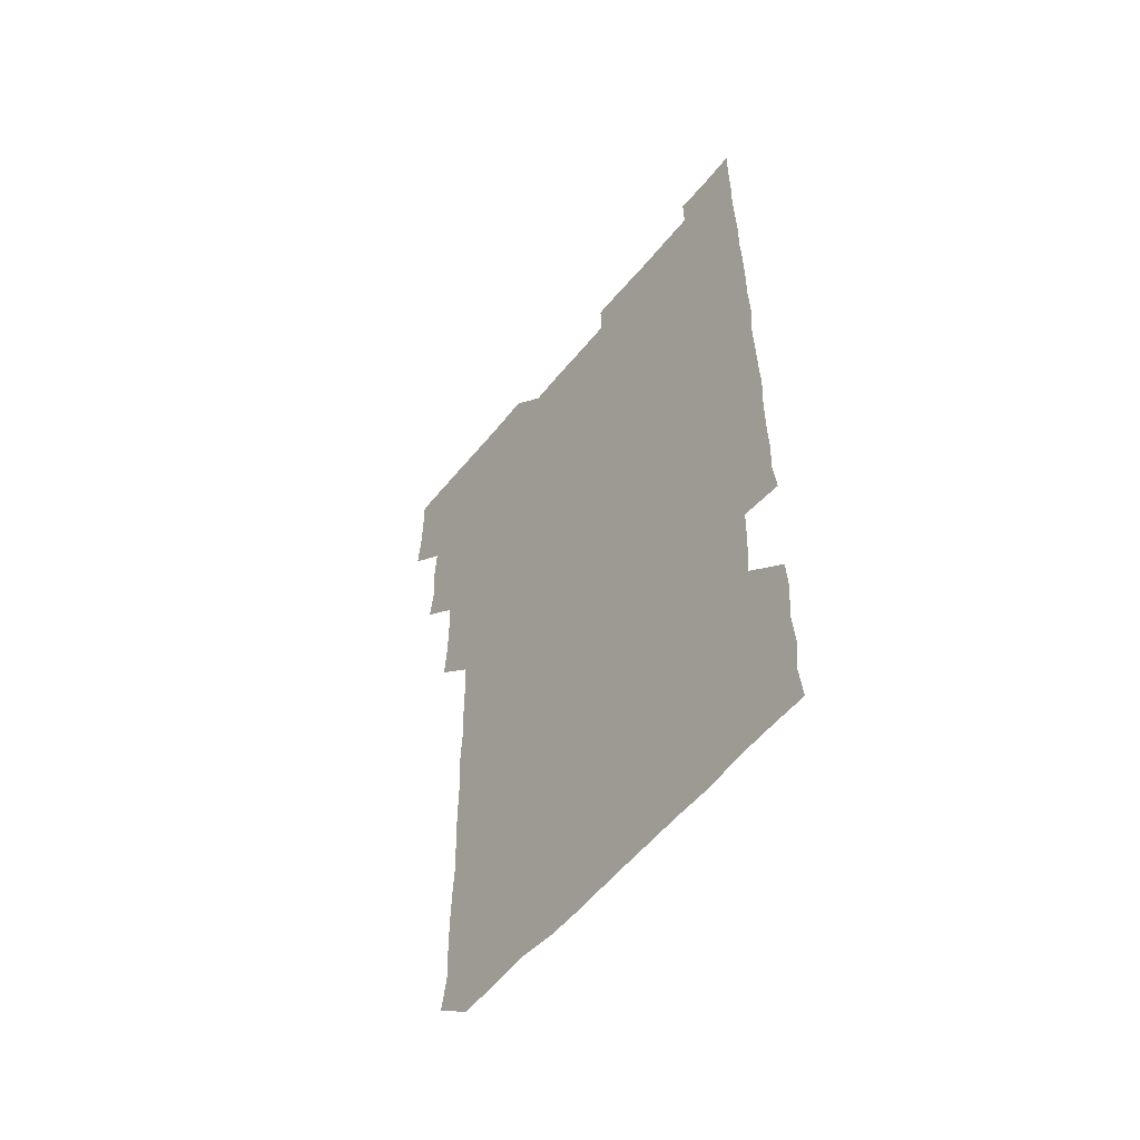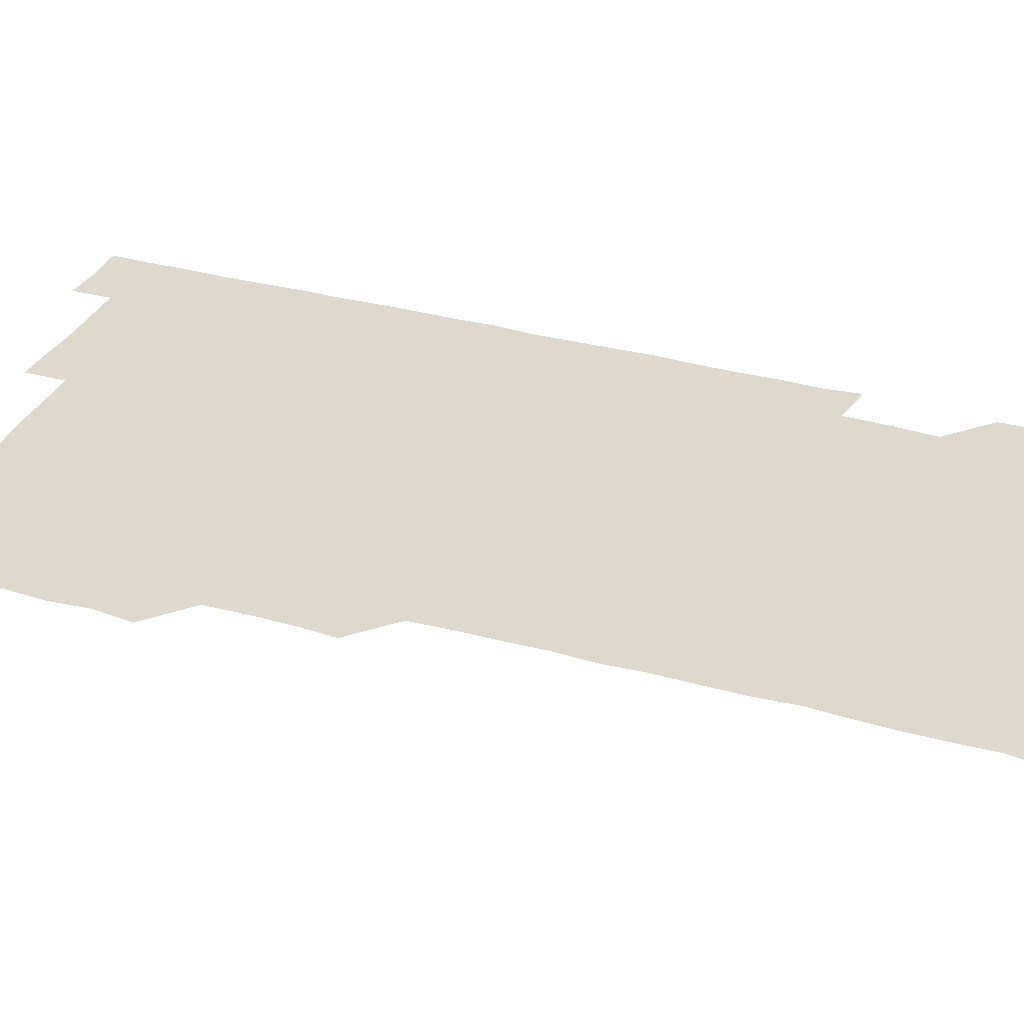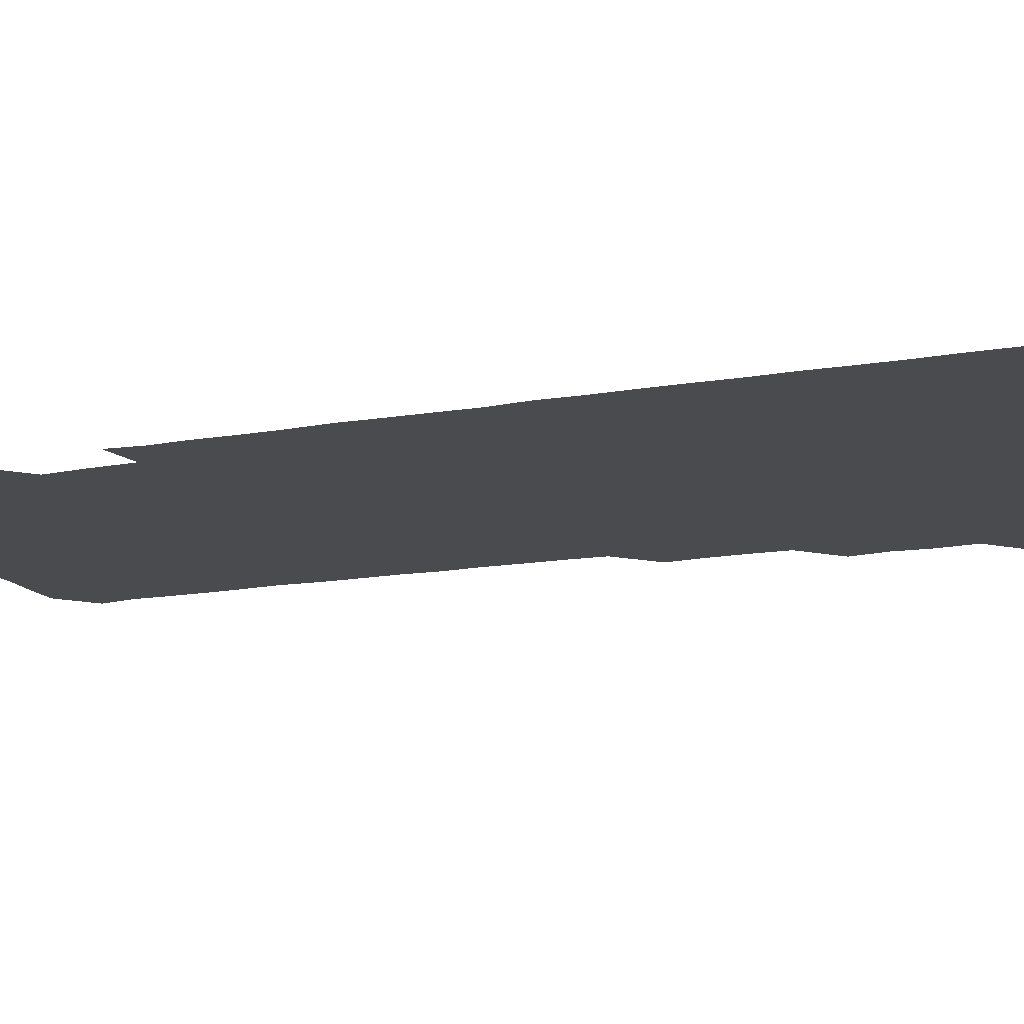
<metadata>
{"format":"obj","ext":"obj","renderer":"f3d","projection":"perspective","resolution":1024,"background":"white","views":[{"elev":-56.7,"azim":51.3,"up":"+Y"},{"elev":32.0,"azim":-68.4,"up":"+Z"},{"elev":-14.2,"azim":112.0,"up":"+Z"}]}
</metadata>
<code>
v 479.5 525.9 0
v 480.7 540.6 0
v 481.1 555.7 0
v 481 570.9 0
v 494.2 465 0
v 496.1 480.2 0
v 494.9 495 0
v 495.9 510.8 0
v 495.9 526 0
v 496.9 540.8 0
v 496.4 555.7 0
v 495.8 571.2 0
v 509.3 404.8 0
v 510.3 419.3 0
v 510.6 434.4 0
v 510.2 450.3 0
v 511 466 0
v 511.2 481 0
v 511.2 496.1 0
v 510.5 510.8 0
v 512.1 526.1 0
v 511.6 540.8 0
v 511.3 555.6 0
v 510.8 571.3 0
v 523.7 193.6 0
v 526.1 207.8 0
v 525.6 222.2 0
v 525.6 237.1 0
v 526 251 0
v 526.9 267.3 0
v 526 282.8 0
v 526 298.1 0
v 526.2 313.9 0
v 525.4 328.5 0
v 526.1 343.9 0
v 525.7 358.9 0
v 525.7 374.5 0
v 524.9 390 0
v 526.1 406 0
v 526.7 421.3 0
v 526.3 436.1 0
v 526.7 451.4 0
v 526.1 466.1 0
v 526.8 481.3 0
v 526.9 496.2 0
v 525.9 511.1 0
v 526.4 525.9 0
v 526.3 540.7 0
v 526.2 555.6 0
v 526 571.2 0
v 538.3 181.2 0
v 542.2 197.2 0
v 541.1 210.6 0
v 541 225.3 0
v 543 241.5 0
v 541.6 256.2 0
v 542.1 271.2 0
v 541.1 285.5 0
v 541.3 300.7 0
v 541.9 316.2 0
v 541.8 331.4 0
v 541.9 346.3 0
v 541 360.7 0
v 542.1 376.5 0
v 541.1 391 0
v 541.2 406.1 0
v 541.5 421.4 0
v 541 436.1 0
v 541 451 0
v 541.6 466.3 0
v 541 481 0
v 541.4 496.1 0
v 542.1 511 0
v 541.7 525.6 0
v 541.2 540.8 0
v 540.8 556.3 0
v 541.1 571.4 0
v 553.1 181.3 0
v 555.5 196.1 0
v 556.4 211.4 0
v 557.3 227.3 0
v 556.8 241.8 0
v 557.4 257.5 0
v 557.1 272 0
v 556.8 286.8 0
v 556.2 301.2 0
v 556.4 316.2 0
v 556.6 331.6 0
v 556.1 346 0
v 556.7 361.7 0
v 556.6 376.5 0
v 555.9 390.9 0
v 556 406 0
v 556.2 421.2 0
v 556.5 436.4 0
v 556.5 451.4 0
v 556.4 466.2 0
v 556.4 481.3 0
v 556.4 496.1 0
v 556.5 510.9 0
v 556.3 525.7 0
v 556.2 540.7 0
v 555.9 555.2 0
v 554.7 572.4 0
v 569.7 182 0
v 571.1 196.4 0
v 572.2 212.9 0
v 572.1 227.7 0
v 571.6 241.9 0
v 571.6 256.9 0
v 571.4 271.4 0
v 571.5 286.6 0
v 570.7 300.7 0
v 571.8 317.3 0
v 571.4 331.5 0
v 570.8 345.7 0
v 571.6 361.9 0
v 570.7 375.8 0
v 571.8 392 0
v 571.6 406.7 0
v 571.2 421.1 0
v 571.3 436.3 0
v 571.5 451.3 0
v 570.7 465.8 0
v 571.2 481.2 0
v 571.4 496.2 0
v 571.2 511 0
v 570.9 526 0
v 571.3 540.4 0
v 570.4 555.6 0
v 584.2 179.5 0
v 586.1 197.4 0
v 587 212.1 0
v 586.3 226.5 0
v 586.2 241.4 0
v 586.1 256.3 0
v 586.4 271.9 0
v 586.1 286.1 0
v 586 300.9 0
v 586.2 316.4 0
v 586.1 331.2 0
v 586.2 346.5 0
v 586.2 361.6 0
v 586.3 376.6 0
v 586.2 391.4 0
v 585.8 405.7 0
v 586.3 421.5 0
v 585.8 435.8 0
v 586.2 451.3 0
v 586 466.1 0
v 586 481 0
v 586.2 496 0
v 586.2 510.9 0
v 586.1 525.8 0
v 586.1 540.7 0
v 585.6 556.4 0
v 599.7 179.1 0
v 600.4 195.7 0
v 601.5 213.3 0
v 601.4 227.4 0
v 601.4 242 0
v 601.1 256.5 0
v 601.2 271.1 0
v 601.2 286.8 0
v 601.4 302.1 0
v 601.1 316.3 0
v 601.3 331.7 0
v 601.2 346.7 0
v 601.2 361.6 0
v 601.1 376.5 0
v 601.1 391.5 0
v 601.1 406.5 0
v 601.1 421.5 0
v 601.4 436.7 0
v 601.1 451.3 0
v 601.2 466.3 0
v 601.2 481.1 0
v 600.9 496 0
v 601.2 510.9 0
v 601.1 525.9 0
v 601 541.1 0
v 601 556.2 0
v 615.1 179.6 0
v 616 196 0
v 615.9 212.5 0
v 616 226.8 0
v 616 241.9 0
v 615.9 255.3 0
v 616.1 272.1 0
v 616.1 286.2 0
v 616 301.4 0
v 616 316.5 0
v 616.2 332.2 0
v 616.1 346.5 0
v 616 361.3 0
v 616 375.9 0
v 616 391.3 0
v 616 405.8 0
v 616 421.3 0
v 616 436.3 0
v 616 451.2 0
v 616 466.2 0
v 616 481.1 0
v 616.2 496.1 0
v 616.1 511 0
v 616.2 525.8 0
v 616.2 540.5 0
v 616.5 556.3 0
v 616.3 572.1 0
v 630.9 179.6 0
v 631.2 196.7 0
v 630.8 212.2 0
v 630.8 227.1 0
v 630.8 241.5 0
v 631 257.2 0
v 631 271.9 0
v 631 286.5 0
v 631 301.2 0
v 631.1 315.4 0
v 630.8 331.6 0
v 630.9 346.7 0
v 630.9 361.4 0
v 630.9 376.9 0
v 631 391.3 0
v 631 406.3 0
v 631 421.2 0
v 630.9 436.5 0
v 631 451 0
v 630.9 466.4 0
v 630.9 481 0
v 630.9 496.1 0
v 631 511 0
v 631.1 525.9 0
v 631.1 540.9 0
v 631.2 555.6 0
v 629.8 571.8 0
v 646.8 179.7 0
v 646 197 0
v 645.7 212.3 0
v 645.7 226.5 0
v 645.6 242.1 0
v 646 256.4 0
v 645.7 271.9 0
v 645.7 287 0
v 645.8 301 0
v 645.7 317.6 0
v 645.7 331.9 0
v 645.7 346.7 0
v 645.8 361.4 0
v 645.8 376.5 0
v 645.8 391.4 0
v 645.6 406.6 0
v 646 420.9 0
v 645.6 436.5 0
v 645.9 451.2 0
v 645.6 466.4 0
v 645.7 481.2 0
v 646 496 0
v 645.9 511 0
v 646 525.9 0
v 646.3 540.5 0
v 646.1 555.7 0
v 645.3 570.9 0
v 662.3 179 0
v 660.6 196.7 0
v 660.3 212.4 0
v 660.5 226.9 0
v 661.2 240.6 0
v 660.4 256.9 0
v 660.6 271.6 0
v 660.6 286.6 0
v 660.5 302 0
v 660.7 316.7 0
v 660.5 331.7 0
v 660.7 346.4 0
v 660.5 361.7 0
v 660.4 376.7 0
v 660.5 391.6 0
v 660.5 406.5 0
v 660.5 421.4 0
v 661.5 435.6 0
v 660.7 451.4 0
v 661.1 466 0
v 660.8 481.2 0
v 660.6 496.2 0
v 660.2 511 0
v 661.1 525.9 0
v 660.9 540.8 0
v 661 555.6 0
v 660.7 571 0
v 677.3 180.6 0
v 676.4 195.3 0
v 675.2 211.8 0
v 675.5 226.4 0
v 675.3 242 0
v 675.4 256.3 0
v 675.2 271 0
v 675.4 286.5 0
v 675.9 301.5 0
v 675.1 316.8 0
v 676.2 330.7 0
v 675.3 346.6 0
v 675.5 361.4 0
v 675.4 376.4 0
v 675.9 391 0
v 675.4 406.4 0
v 675.1 421.6 0
v 675.6 436.3 0
v 675.2 451.5 0
v 675.6 466.2 0
v 675.2 481.4 0
v 675.2 496.1 0
v 676.6 511.1 0
v 676.1 526 0
v 675.8 541 0
v 675.9 555.8 0
v 676 571.1 0
v 675.9 586.4 0
v 692.3 180.5 0
v 690.4 196.8 0
v 690.2 211.6 0
v 690.7 225.7 0
v 690.1 241.6 0
v 689.2 256.2 0
v 689.5 268.4 0
v 690.7 284.5 0
v 691.1 302.3 0
v 690 316.6 0
v 689.9 331.6 0
v 689.8 346.4 0
v 690 361.3 0
v 689.9 376.5 0
v 690.6 390.9 0
v 690.2 406.1 0
v 690.2 421.2 0
v 690.6 436.2 0
v 690.1 451.3 0
v 689.9 466.3 0
v 690.8 480.9 0
v 690.3 496.1 0
v 691.1 510.9 0
v 690.6 526.2 0
v 690.8 541 0
v 690.5 555.7 0
v 690.9 570.7 0
v 691 585.6 0
v 706.5 180 0
v 705.1 194.9 0
v 706.4 208.9 0
v 705.4 224.3 0
v 706.6 238.7 0
v 706.1 252.9 0
v 708.1 299.7 0
v 706.6 313.7 0
v 707.2 328.5 0
v 706.7 343.8 0
v 706.8 359.1 0
v 707.6 374.2 0
v 707.1 389 0
v 706.8 404.1 0
v 706.4 419.7 0
v 707.5 434.6 0
v 706.9 449.7 0
v 707.1 465 0
v 707 480 0
v 706.5 495.3 0
v 706.8 510.2 0
v 706.2 525.4 0
v 705.9 540.8 0
v 706.2 556 0
v 705.9 571 0
v 706.1 586.2 0
f 8 9 1
f 1 9 2
f 9 10 2
f 2 10 3
f 10 11 3
f 3 11 4
f 11 12 4
f 16 17 5
f 5 17 6
f 17 18 6
f 6 18 7
f 18 19 7
f 7 19 8
f 19 20 8
f 8 20 9
f 20 21 9
f 9 21 10
f 21 22 10
f 10 22 11
f 22 23 11
f 11 23 12
f 23 24 12
f 38 39 13
f 13 39 14
f 39 40 14
f 14 40 15
f 40 41 15
f 15 41 16
f 41 42 16
f 16 42 17
f 42 43 17
f 17 43 18
f 43 44 18
f 18 44 19
f 44 45 19
f 19 45 20
f 45 46 20
f 20 46 21
f 46 47 21
f 21 47 22
f 47 48 22
f 22 48 23
f 48 49 23
f 23 49 24
f 49 50 24
f 51 52 25
f 25 52 26
f 52 53 26
f 26 53 27
f 53 54 27
f 27 54 28
f 54 55 28
f 28 55 29
f 55 56 29
f 29 56 30
f 56 57 30
f 30 57 31
f 57 58 31
f 31 58 32
f 58 59 32
f 32 59 33
f 59 60 33
f 33 60 34
f 60 61 34
f 34 61 35
f 61 62 35
f 35 62 36
f 62 63 36
f 36 63 37
f 63 64 37
f 37 64 38
f 64 65 38
f 38 65 39
f 65 66 39
f 39 66 40
f 66 67 40
f 40 67 41
f 67 68 41
f 41 68 42
f 68 69 42
f 42 69 43
f 69 70 43
f 43 70 44
f 70 71 44
f 44 71 45
f 71 72 45
f 45 72 46
f 72 73 46
f 46 73 47
f 73 74 47
f 47 74 48
f 74 75 48
f 48 75 49
f 75 76 49
f 49 76 50
f 76 77 50
f 51 78 52
f 78 79 52
f 52 79 53
f 79 80 53
f 53 80 54
f 80 81 54
f 54 81 55
f 81 82 55
f 55 82 56
f 82 83 56
f 56 83 57
f 83 84 57
f 57 84 58
f 84 85 58
f 58 85 59
f 85 86 59
f 59 86 60
f 86 87 60
f 60 87 61
f 87 88 61
f 61 88 62
f 88 89 62
f 62 89 63
f 89 90 63
f 63 90 64
f 90 91 64
f 64 91 65
f 91 92 65
f 65 92 66
f 92 93 66
f 66 93 67
f 93 94 67
f 67 94 68
f 94 95 68
f 68 95 69
f 95 96 69
f 69 96 70
f 96 97 70
f 70 97 71
f 97 98 71
f 71 98 72
f 98 99 72
f 72 99 73
f 99 100 73
f 73 100 74
f 100 101 74
f 74 101 75
f 101 102 75
f 75 102 76
f 102 103 76
f 76 103 77
f 103 104 77
f 78 105 79
f 105 106 79
f 79 106 80
f 106 107 80
f 80 107 81
f 107 108 81
f 81 108 82
f 108 109 82
f 82 109 83
f 109 110 83
f 83 110 84
f 110 111 84
f 84 111 85
f 111 112 85
f 85 112 86
f 112 113 86
f 86 113 87
f 113 114 87
f 87 114 88
f 114 115 88
f 88 115 89
f 115 116 89
f 89 116 90
f 116 117 90
f 90 117 91
f 117 118 91
f 91 118 92
f 118 119 92
f 92 119 93
f 119 120 93
f 93 120 94
f 120 121 94
f 94 121 95
f 121 122 95
f 95 122 96
f 122 123 96
f 96 123 97
f 123 124 97
f 97 124 98
f 124 125 98
f 98 125 99
f 125 126 99
f 99 126 100
f 126 127 100
f 100 127 101
f 127 128 101
f 101 128 102
f 128 129 102
f 102 129 103
f 129 130 103
f 103 130 104
f 105 131 106
f 131 132 106
f 106 132 107
f 132 133 107
f 107 133 108
f 133 134 108
f 108 134 109
f 134 135 109
f 109 135 110
f 135 136 110
f 110 136 111
f 136 137 111
f 111 137 112
f 137 138 112
f 112 138 113
f 138 139 113
f 113 139 114
f 139 140 114
f 114 140 115
f 140 141 115
f 115 141 116
f 141 142 116
f 116 142 117
f 142 143 117
f 117 143 118
f 143 144 118
f 118 144 119
f 144 145 119
f 119 145 120
f 145 146 120
f 120 146 121
f 146 147 121
f 121 147 122
f 147 148 122
f 122 148 123
f 148 149 123
f 123 149 124
f 149 150 124
f 124 150 125
f 150 151 125
f 125 151 126
f 151 152 126
f 126 152 127
f 152 153 127
f 127 153 128
f 153 154 128
f 128 154 129
f 154 155 129
f 129 155 130
f 155 156 130
f 131 157 132
f 157 158 132
f 132 158 133
f 158 159 133
f 133 159 134
f 159 160 134
f 134 160 135
f 160 161 135
f 135 161 136
f 161 162 136
f 136 162 137
f 162 163 137
f 137 163 138
f 163 164 138
f 138 164 139
f 164 165 139
f 139 165 140
f 165 166 140
f 140 166 141
f 166 167 141
f 141 167 142
f 167 168 142
f 142 168 143
f 168 169 143
f 143 169 144
f 169 170 144
f 144 170 145
f 170 171 145
f 145 171 146
f 171 172 146
f 146 172 147
f 172 173 147
f 147 173 148
f 173 174 148
f 148 174 149
f 174 175 149
f 149 175 150
f 175 176 150
f 150 176 151
f 176 177 151
f 151 177 152
f 177 178 152
f 152 178 153
f 178 179 153
f 153 179 154
f 179 180 154
f 154 180 155
f 180 181 155
f 155 181 156
f 181 182 156
f 157 183 158
f 183 184 158
f 158 184 159
f 184 185 159
f 159 185 160
f 185 186 160
f 160 186 161
f 186 187 161
f 161 187 162
f 187 188 162
f 162 188 163
f 188 189 163
f 163 189 164
f 189 190 164
f 164 190 165
f 190 191 165
f 165 191 166
f 191 192 166
f 166 192 167
f 192 193 167
f 167 193 168
f 193 194 168
f 168 194 169
f 194 195 169
f 169 195 170
f 195 196 170
f 170 196 171
f 196 197 171
f 171 197 172
f 197 198 172
f 172 198 173
f 198 199 173
f 173 199 174
f 199 200 174
f 174 200 175
f 200 201 175
f 175 201 176
f 201 202 176
f 176 202 177
f 202 203 177
f 177 203 178
f 203 204 178
f 178 204 179
f 204 205 179
f 179 205 180
f 205 206 180
f 180 206 181
f 206 207 181
f 181 207 182
f 207 208 182
f 183 210 184
f 210 211 184
f 184 211 185
f 211 212 185
f 185 212 186
f 212 213 186
f 186 213 187
f 213 214 187
f 187 214 188
f 214 215 188
f 188 215 189
f 215 216 189
f 189 216 190
f 216 217 190
f 190 217 191
f 217 218 191
f 191 218 192
f 218 219 192
f 192 219 193
f 219 220 193
f 193 220 194
f 220 221 194
f 194 221 195
f 221 222 195
f 195 222 196
f 222 223 196
f 196 223 197
f 223 224 197
f 197 224 198
f 224 225 198
f 198 225 199
f 225 226 199
f 199 226 200
f 226 227 200
f 200 227 201
f 227 228 201
f 201 228 202
f 228 229 202
f 202 229 203
f 229 230 203
f 203 230 204
f 230 231 204
f 204 231 205
f 231 232 205
f 205 232 206
f 232 233 206
f 206 233 207
f 233 234 207
f 207 234 208
f 234 235 208
f 208 235 209
f 235 236 209
f 210 237 211
f 237 238 211
f 211 238 212
f 238 239 212
f 212 239 213
f 239 240 213
f 213 240 214
f 240 241 214
f 214 241 215
f 241 242 215
f 215 242 216
f 242 243 216
f 216 243 217
f 243 244 217
f 217 244 218
f 244 245 218
f 218 245 219
f 245 246 219
f 219 246 220
f 246 247 220
f 220 247 221
f 247 248 221
f 221 248 222
f 248 249 222
f 222 249 223
f 249 250 223
f 223 250 224
f 250 251 224
f 224 251 225
f 251 252 225
f 225 252 226
f 252 253 226
f 226 253 227
f 253 254 227
f 227 254 228
f 254 255 228
f 228 255 229
f 255 256 229
f 229 256 230
f 256 257 230
f 230 257 231
f 257 258 231
f 231 258 232
f 258 259 232
f 232 259 233
f 259 260 233
f 233 260 234
f 260 261 234
f 234 261 235
f 261 262 235
f 235 262 236
f 262 263 236
f 237 264 238
f 264 265 238
f 238 265 239
f 265 266 239
f 239 266 240
f 266 267 240
f 240 267 241
f 267 268 241
f 241 268 242
f 268 269 242
f 242 269 243
f 269 270 243
f 243 270 244
f 270 271 244
f 244 271 245
f 271 272 245
f 245 272 246
f 272 273 246
f 246 273 247
f 273 274 247
f 247 274 248
f 274 275 248
f 248 275 249
f 275 276 249
f 249 276 250
f 276 277 250
f 250 277 251
f 277 278 251
f 251 278 252
f 278 279 252
f 252 279 253
f 279 280 253
f 253 280 254
f 280 281 254
f 254 281 255
f 281 282 255
f 255 282 256
f 282 283 256
f 256 283 257
f 283 284 257
f 257 284 258
f 284 285 258
f 258 285 259
f 285 286 259
f 259 286 260
f 286 287 260
f 260 287 261
f 287 288 261
f 261 288 262
f 288 289 262
f 262 289 263
f 289 290 263
f 264 291 265
f 291 292 265
f 265 292 266
f 292 293 266
f 266 293 267
f 293 294 267
f 267 294 268
f 294 295 268
f 268 295 269
f 295 296 269
f 269 296 270
f 296 297 270
f 270 297 271
f 297 298 271
f 271 298 272
f 298 299 272
f 272 299 273
f 299 300 273
f 273 300 274
f 300 301 274
f 274 301 275
f 301 302 275
f 275 302 276
f 302 303 276
f 276 303 277
f 303 304 277
f 277 304 278
f 304 305 278
f 278 305 279
f 305 306 279
f 279 306 280
f 306 307 280
f 280 307 281
f 307 308 281
f 281 308 282
f 308 309 282
f 282 309 283
f 309 310 283
f 283 310 284
f 310 311 284
f 284 311 285
f 311 312 285
f 285 312 286
f 312 313 286
f 286 313 287
f 313 314 287
f 287 314 288
f 314 315 288
f 288 315 289
f 315 316 289
f 289 316 290
f 316 317 290
f 291 319 292
f 319 320 292
f 292 320 293
f 320 321 293
f 293 321 294
f 321 322 294
f 294 322 295
f 322 323 295
f 295 323 296
f 323 324 296
f 296 324 297
f 324 325 297
f 297 325 298
f 325 326 298
f 298 326 299
f 326 327 299
f 299 327 300
f 327 328 300
f 300 328 301
f 328 329 301
f 301 329 302
f 329 330 302
f 302 330 303
f 330 331 303
f 303 331 304
f 331 332 304
f 304 332 305
f 332 333 305
f 305 333 306
f 333 334 306
f 306 334 307
f 334 335 307
f 307 335 308
f 335 336 308
f 308 336 309
f 336 337 309
f 309 337 310
f 337 338 310
f 310 338 311
f 338 339 311
f 311 339 312
f 339 340 312
f 312 340 313
f 340 341 313
f 313 341 314
f 341 342 314
f 314 342 315
f 342 343 315
f 315 343 316
f 343 344 316
f 316 344 317
f 344 345 317
f 317 345 318
f 345 346 318
f 319 347 320
f 347 348 320
f 320 348 321
f 348 349 321
f 321 349 322
f 349 350 322
f 322 350 323
f 350 351 323
f 323 351 324
f 351 352 324
f 324 352 325
f 327 353 328
f 353 354 328
f 328 354 329
f 354 355 329
f 329 355 330
f 355 356 330
f 330 356 331
f 356 357 331
f 331 357 332
f 357 358 332
f 332 358 333
f 358 359 333
f 333 359 334
f 359 360 334
f 334 360 335
f 360 361 335
f 335 361 336
f 361 362 336
f 336 362 337
f 362 363 337
f 337 363 338
f 363 364 338
f 338 364 339
f 364 365 339
f 339 365 340
f 365 366 340
f 340 366 341
f 366 367 341
f 341 367 342
f 367 368 342
f 342 368 343
f 368 369 343
f 343 369 344
f 369 370 344
f 344 370 345
f 370 371 345
f 345 371 346
f 371 372 346

</code>
